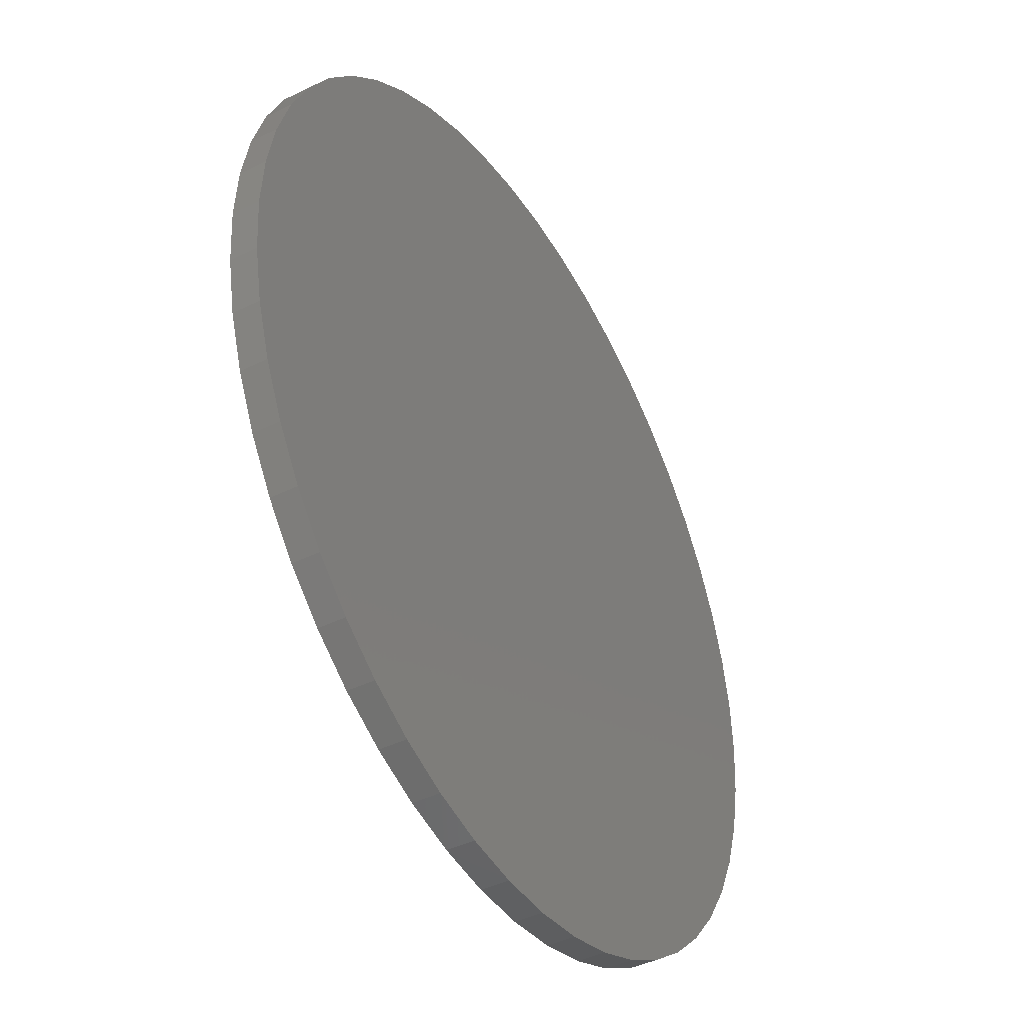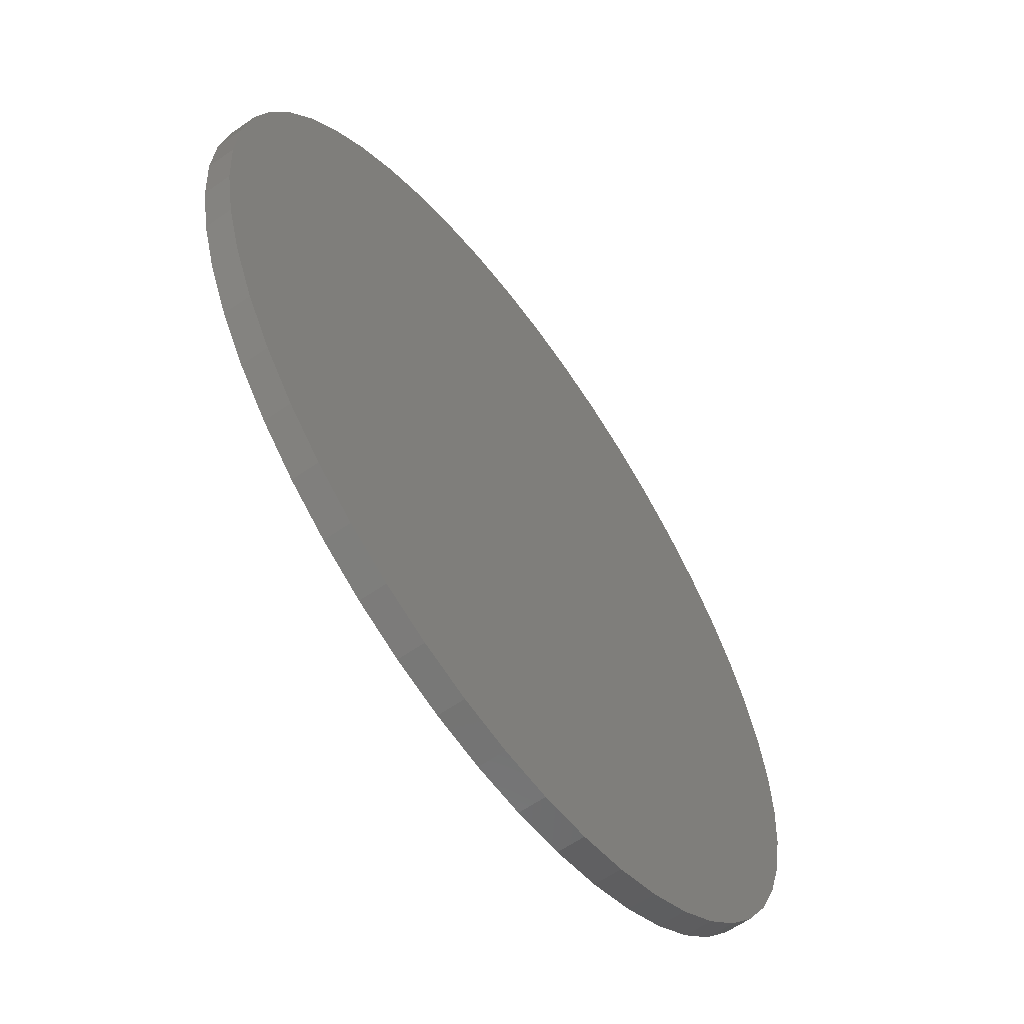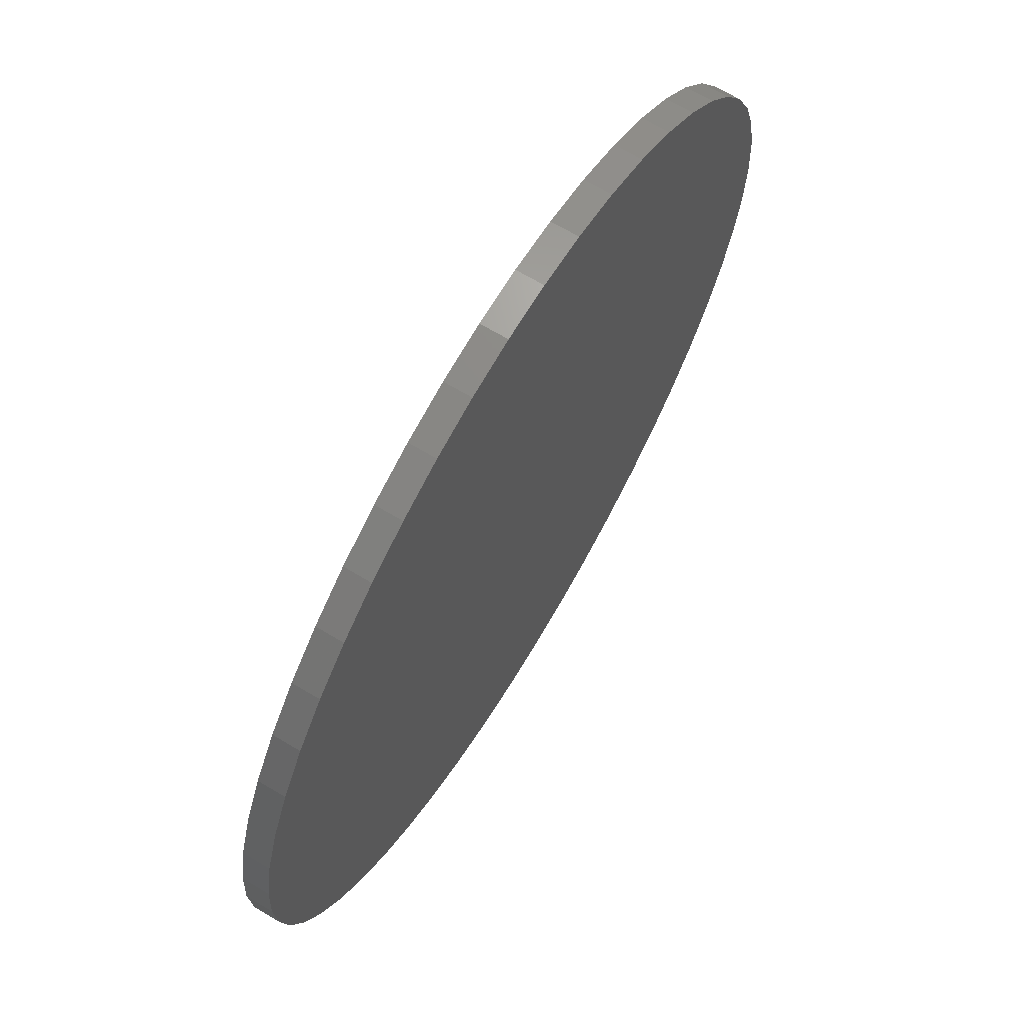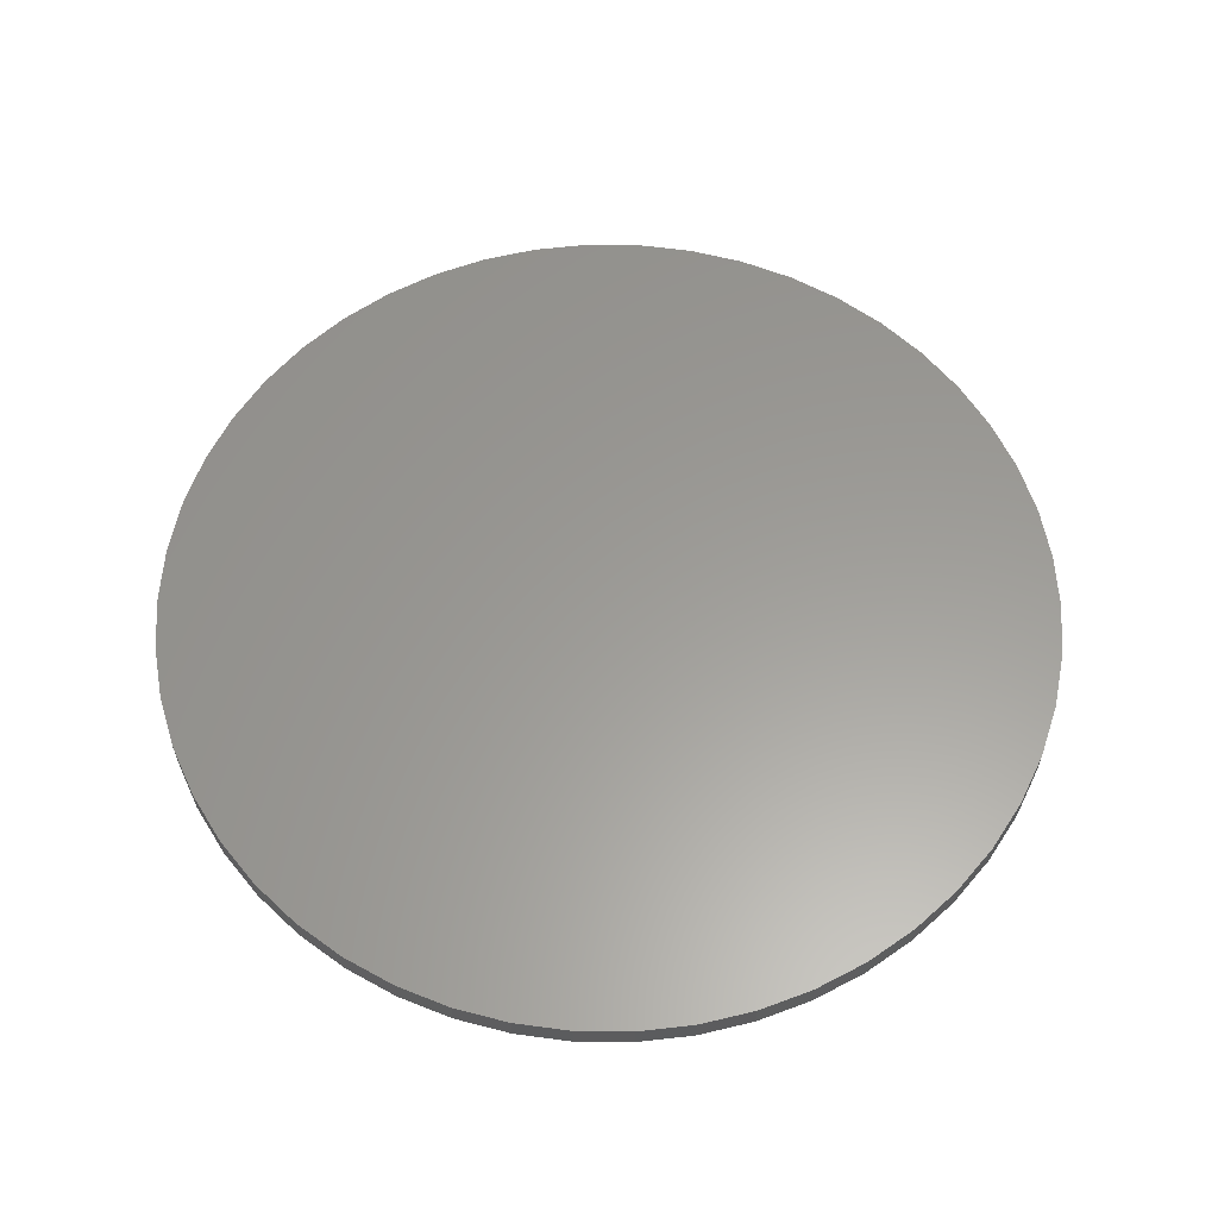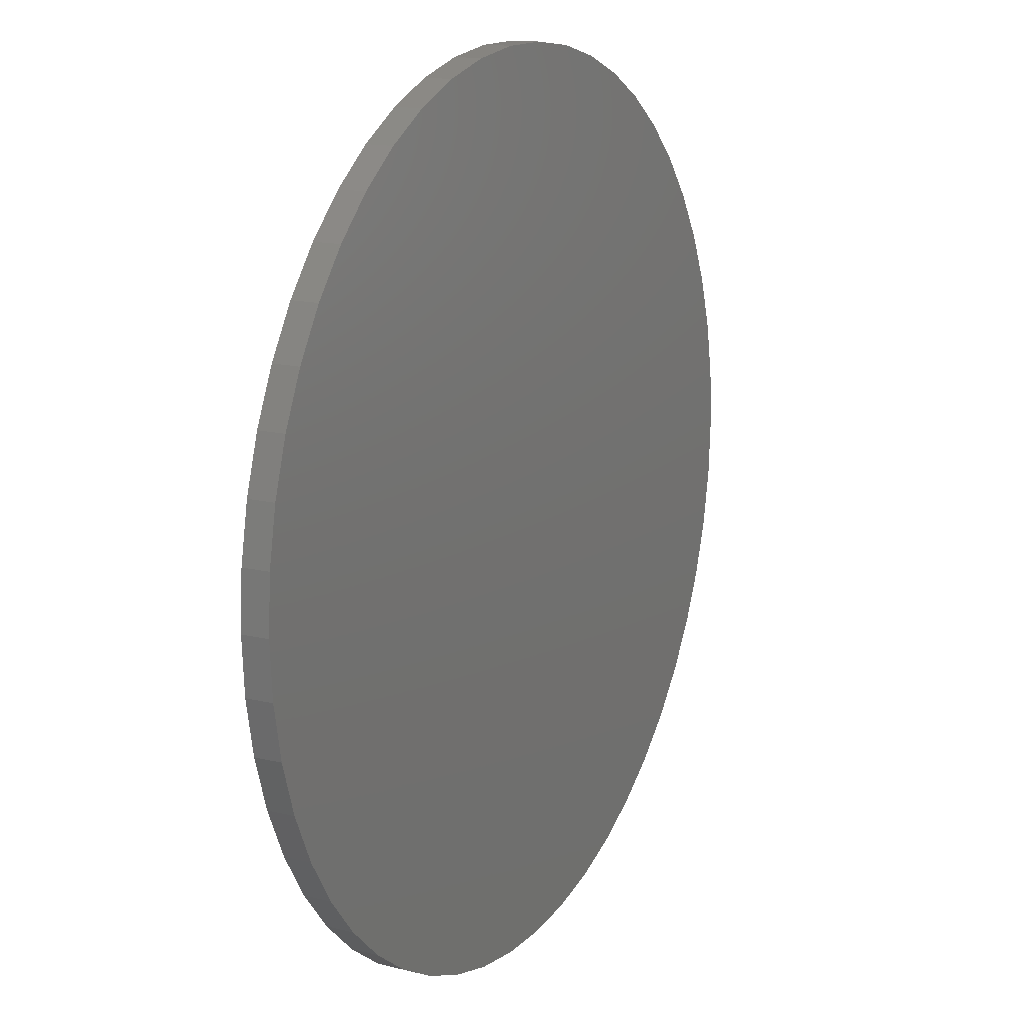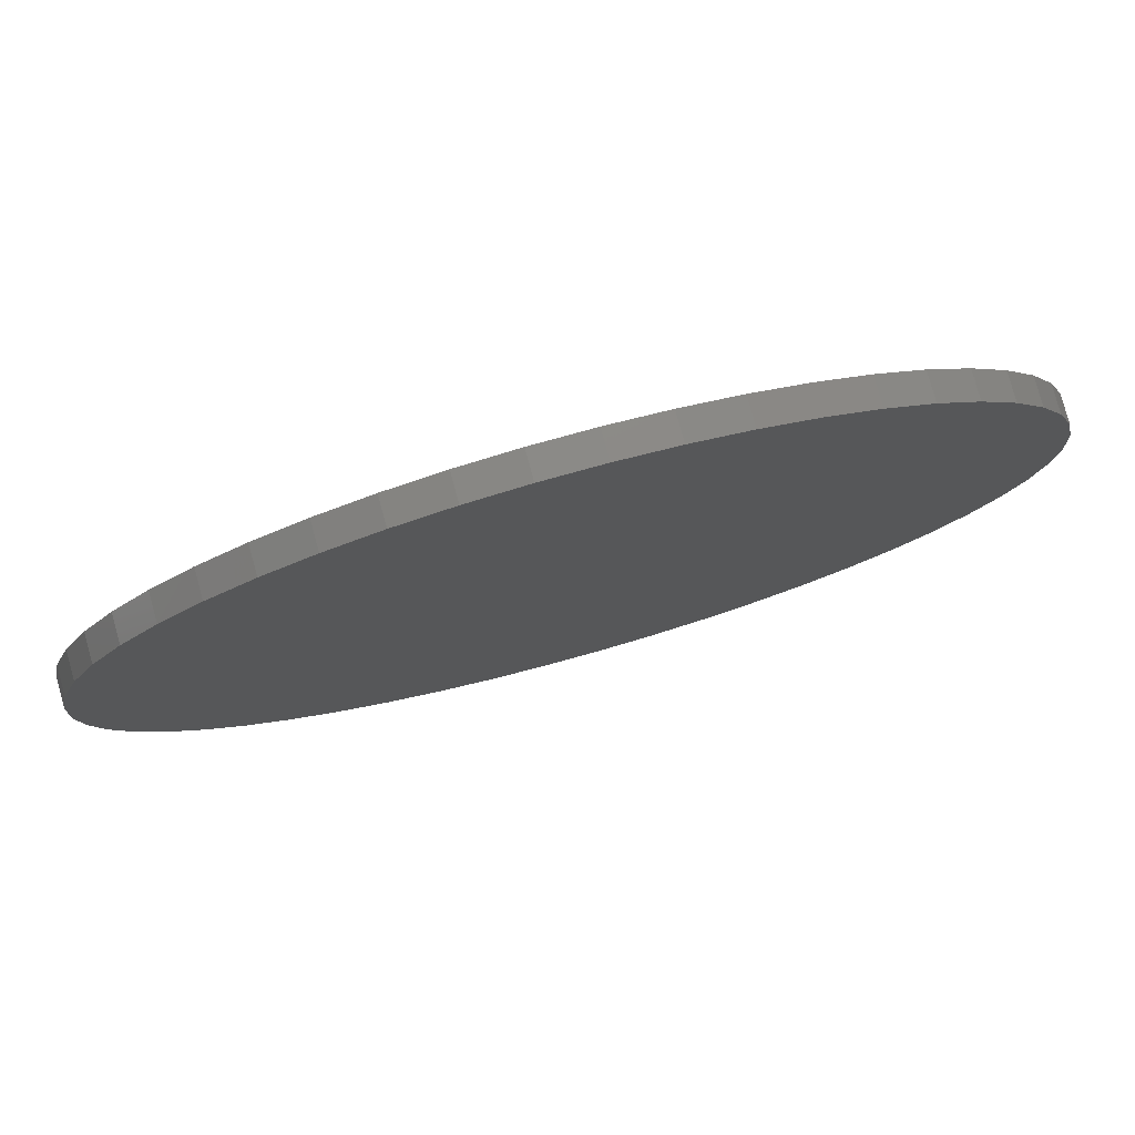
<metadata>
{"format":"stl","ext":"stl","renderer":"f3d","projection":"perspective","resolution":1024,"background":"white","views":[{"elev":-42.4,"azim":-59.5,"up":"+Y"},{"elev":-60.6,"azim":125.6,"up":"+Y"},{"elev":68.1,"azim":-59.1,"up":"+Y"},{"elev":60.0,"azim":166.2,"up":"+Z"},{"elev":14.9,"azim":117.9,"up":"+Y"},{"elev":79.6,"azim":164.6,"up":"+Y"}]}
</metadata>
<code>
# stl→obj: 100 verts, 196 faces
v 16.35 0 0.5
v 16.22 2.049 -0.5
v 16.22 2.049 0.5
v 16.35 0 -0.5
v -16.35 0 -0.5
v -16.22 2.049 0.5
v -16.22 2.049 -0.5
v -16.35 0 0.5
v 1.027 16.32 -0.5
v -1.027 16.32 0.5
v 1.027 16.32 0.5
v -1.027 16.32 -0.5
v 11.92 -11.19 0.5
v 13.23 -9.61 -0.5
v 13.23 -9.61 0.5
v 11.92 -11.19 -0.5
v 11.92 11.19 -0.5
v 10.42 12.6 0.5
v 11.92 11.19 0.5
v 10.42 12.6 -0.5
v 16.22 -2.049 -0.5
v 15.84 -4.066 -0.5
v 15.84 4.066 -0.5
v 15.2 -6.019 -0.5
v 15.2 6.019 -0.5
v 14.33 -7.877 -0.5
v 14.33 7.877 -0.5
v 13.23 9.61 -0.5
v 10.42 -12.6 -0.5
v 8.761 -13.8 -0.5
v 8.761 13.8 -0.5
v 6.961 -14.79 -0.5
v 6.961 14.79 -0.5
v 5.052 -15.55 -0.5
v 5.052 15.55 -0.5
v 3.064 -16.06 -0.5
v 3.064 16.06 -0.5
v 1.027 -16.32 -0.5
v -1.027 -16.32 -0.5
v -3.064 -16.06 -0.5
v -3.064 16.06 -0.5
v -5.052 -15.55 -0.5
v -5.052 15.55 -0.5
v -6.961 -14.79 -0.5
v -6.961 14.79 -0.5
v -8.761 -13.8 -0.5
v -8.761 13.8 -0.5
v -10.42 -12.6 -0.5
v -10.42 12.6 -0.5
v -11.92 -11.19 -0.5
v -11.92 11.19 -0.5
v -13.23 -9.61 -0.5
v -13.23 9.61 -0.5
v -14.33 -7.877 -0.5
v -14.33 7.877 -0.5
v -15.2 -6.019 -0.5
v -15.2 6.019 -0.5
v -15.84 -4.066 -0.5
v -15.84 4.066 -0.5
v -16.22 -2.049 -0.5
v 16.22 -2.049 0.5
v 15.84 4.066 0.5
v 15.84 -4.066 0.5
v 15.2 6.019 0.5
v 15.2 -6.019 0.5
v 14.33 7.877 0.5
v 14.33 -7.877 0.5
v 13.23 9.61 0.5
v 10.42 -12.6 0.5
v 8.761 13.8 0.5
v 8.761 -13.8 0.5
v 6.961 14.79 0.5
v 6.961 -14.79 0.5
v 5.052 15.55 0.5
v 5.052 -15.55 0.5
v 3.064 16.06 0.5
v 3.064 -16.06 0.5
v 1.027 -16.32 0.5
v -1.027 -16.32 0.5
v -3.064 16.06 0.5
v -3.064 -16.06 0.5
v -5.052 15.55 0.5
v -5.052 -15.55 0.5
v -6.961 14.79 0.5
v -6.961 -14.79 0.5
v -8.761 13.8 0.5
v -8.761 -13.8 0.5
v -10.42 12.6 0.5
v -10.42 -12.6 0.5
v -11.92 11.19 0.5
v -11.92 -11.19 0.5
v -13.23 9.61 0.5
v -13.23 -9.61 0.5
v -14.33 7.877 0.5
v -14.33 -7.877 0.5
v -15.2 6.019 0.5
v -15.2 -6.019 0.5
v -15.84 4.066 0.5
v -15.84 -4.066 0.5
v -16.22 -2.049 0.5
f 1 2 3
f 2 1 4
f 5 6 7
f 6 5 8
f 9 10 11
f 10 9 12
f 13 14 15
f 14 13 16
f 17 18 19
f 18 17 20
f 21 2 4
f 22 2 21
f 22 23 2
f 24 23 22
f 24 25 23
f 26 25 24
f 26 27 25
f 14 27 26
f 14 28 27
f 16 28 14
f 16 17 28
f 29 17 16
f 29 20 17
f 30 20 29
f 30 31 20
f 32 31 30
f 32 33 31
f 34 33 32
f 34 35 33
f 36 35 34
f 36 37 35
f 38 37 36
f 38 9 37
f 39 9 38
f 39 12 9
f 40 12 39
f 40 41 12
f 42 41 40
f 42 43 41
f 44 43 42
f 44 45 43
f 46 45 44
f 46 47 45
f 48 47 46
f 48 49 47
f 50 49 48
f 50 51 49
f 52 51 50
f 52 53 51
f 54 53 52
f 54 55 53
f 56 55 54
f 56 57 55
f 58 57 56
f 58 59 57
f 60 59 58
f 60 7 59
f 7 60 5
f 3 61 1
f 62 61 3
f 62 63 61
f 64 63 62
f 64 65 63
f 66 65 64
f 66 67 65
f 68 67 66
f 68 15 67
f 19 15 68
f 19 13 15
f 18 13 19
f 18 69 13
f 70 69 18
f 70 71 69
f 72 71 70
f 72 73 71
f 74 73 72
f 74 75 73
f 76 75 74
f 76 77 75
f 11 77 76
f 11 78 77
f 10 78 11
f 10 79 78
f 80 79 10
f 80 81 79
f 82 81 80
f 82 83 81
f 84 83 82
f 84 85 83
f 86 85 84
f 86 87 85
f 88 87 86
f 88 89 87
f 90 89 88
f 90 91 89
f 92 91 90
f 92 93 91
f 94 93 92
f 94 95 93
f 96 95 94
f 96 97 95
f 98 97 96
f 98 99 97
f 6 99 98
f 6 100 99
f 100 6 8
f 49 90 88
f 90 49 51
f 43 84 82
f 84 43 45
f 66 28 68
f 28 66 27
f 33 74 72
f 74 33 35
f 20 70 18
f 70 20 31
f 57 94 55
f 94 57 96
f 53 90 51
f 90 53 92
f 12 80 10
f 80 12 41
f 65 22 63
f 22 65 24
f 32 71 73
f 71 32 30
f 62 25 64
f 25 62 23
f 3 23 62
f 23 3 2
f 64 27 66
f 27 64 25
f 35 76 74
f 76 35 37
f 59 96 57
f 96 59 98
f 45 86 84
f 86 45 47
f 61 4 1
f 4 61 21
f 67 24 65
f 24 67 26
f 50 89 91
f 89 50 48
f 54 97 56
f 97 54 95
f 50 93 52
f 93 50 91
f 60 8 5
f 8 60 100
f 39 78 79
f 78 39 38
f 30 69 71
f 69 30 29
f 68 17 19
f 17 68 28
f 37 11 76
f 11 37 9
f 31 72 70
f 72 31 33
f 55 92 53
f 92 55 94
f 7 98 59
f 98 7 6
f 47 88 86
f 88 47 49
f 41 82 80
f 82 41 43
f 15 26 67
f 26 15 14
f 63 21 61
f 21 63 22
f 44 83 85
f 83 44 42
f 56 99 58
f 99 56 97
f 34 73 75
f 73 34 32
f 38 77 78
f 77 38 36
f 40 79 81
f 79 40 39
f 52 95 54
f 95 52 93
f 58 100 60
f 100 58 99
f 29 13 69
f 13 29 16
f 46 85 87
f 85 46 44
f 42 81 83
f 81 42 40
f 36 75 77
f 75 36 34
f 48 87 89
f 87 48 46

</code>
